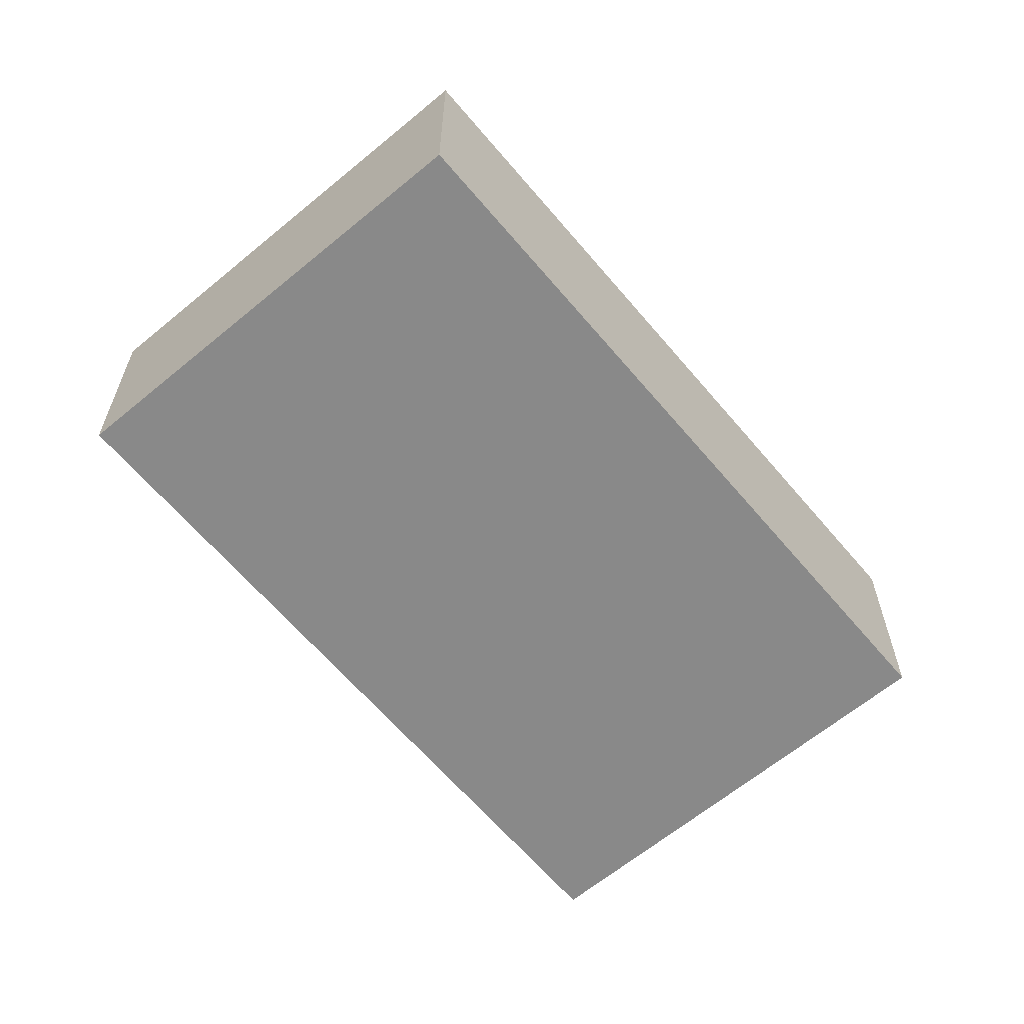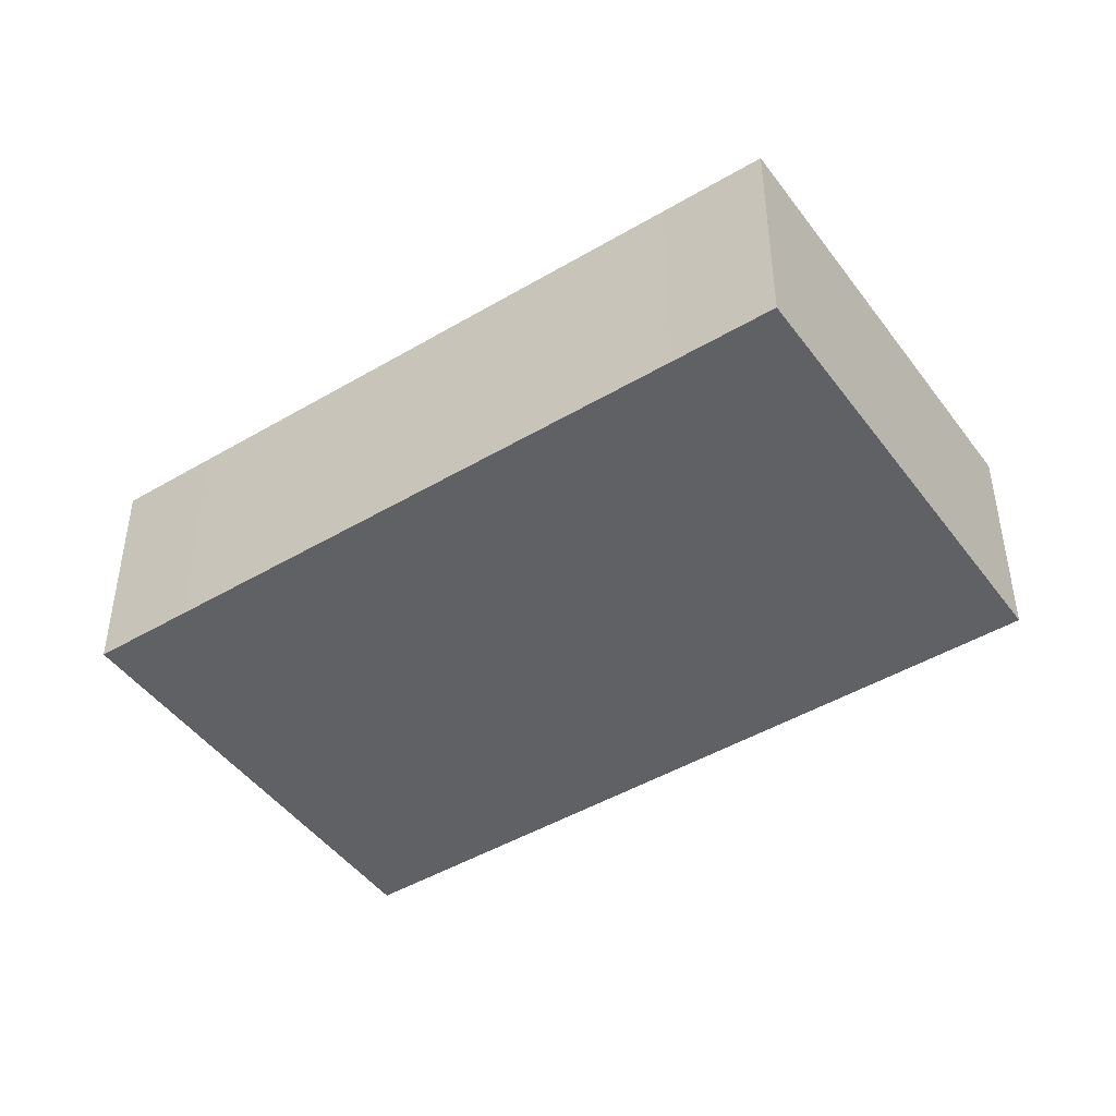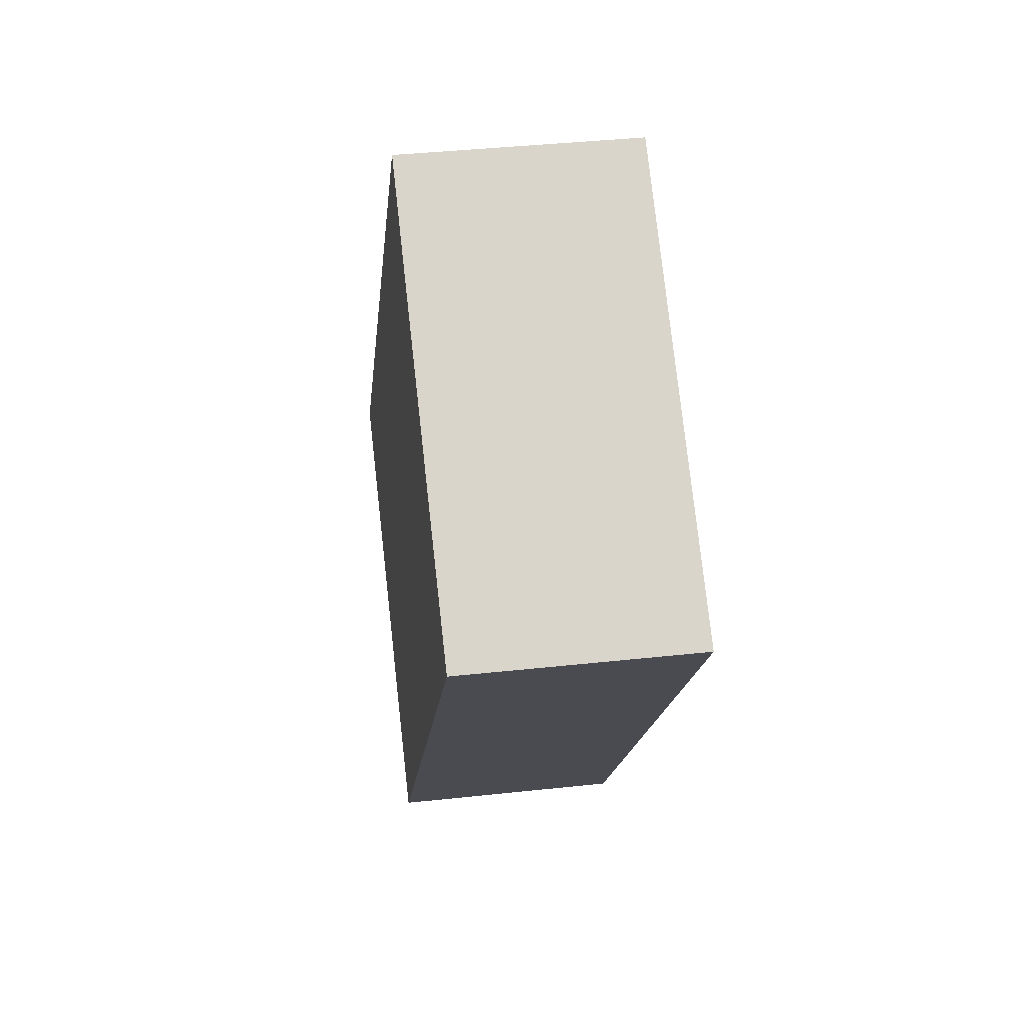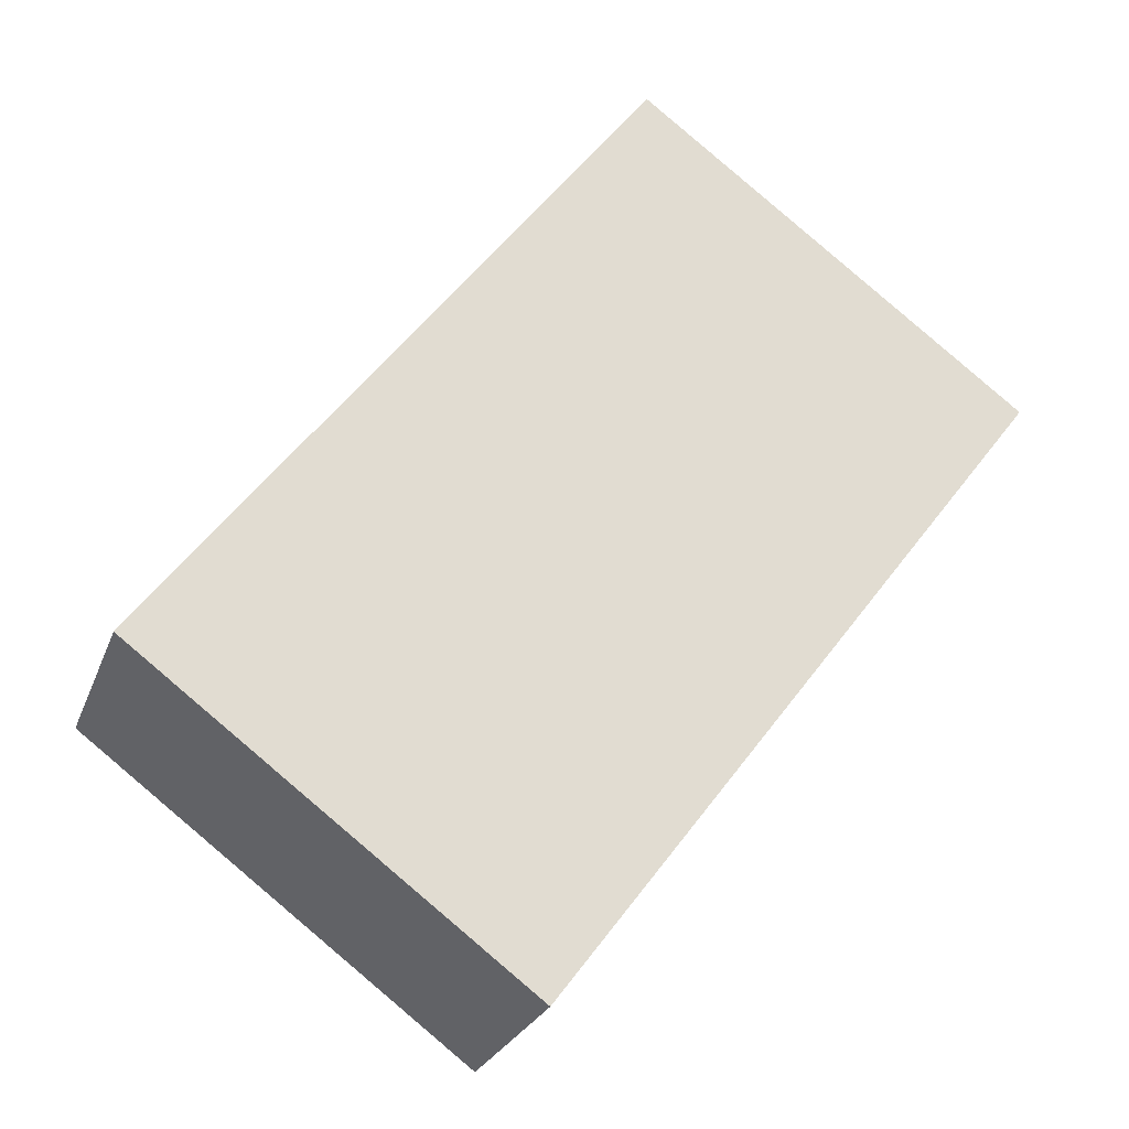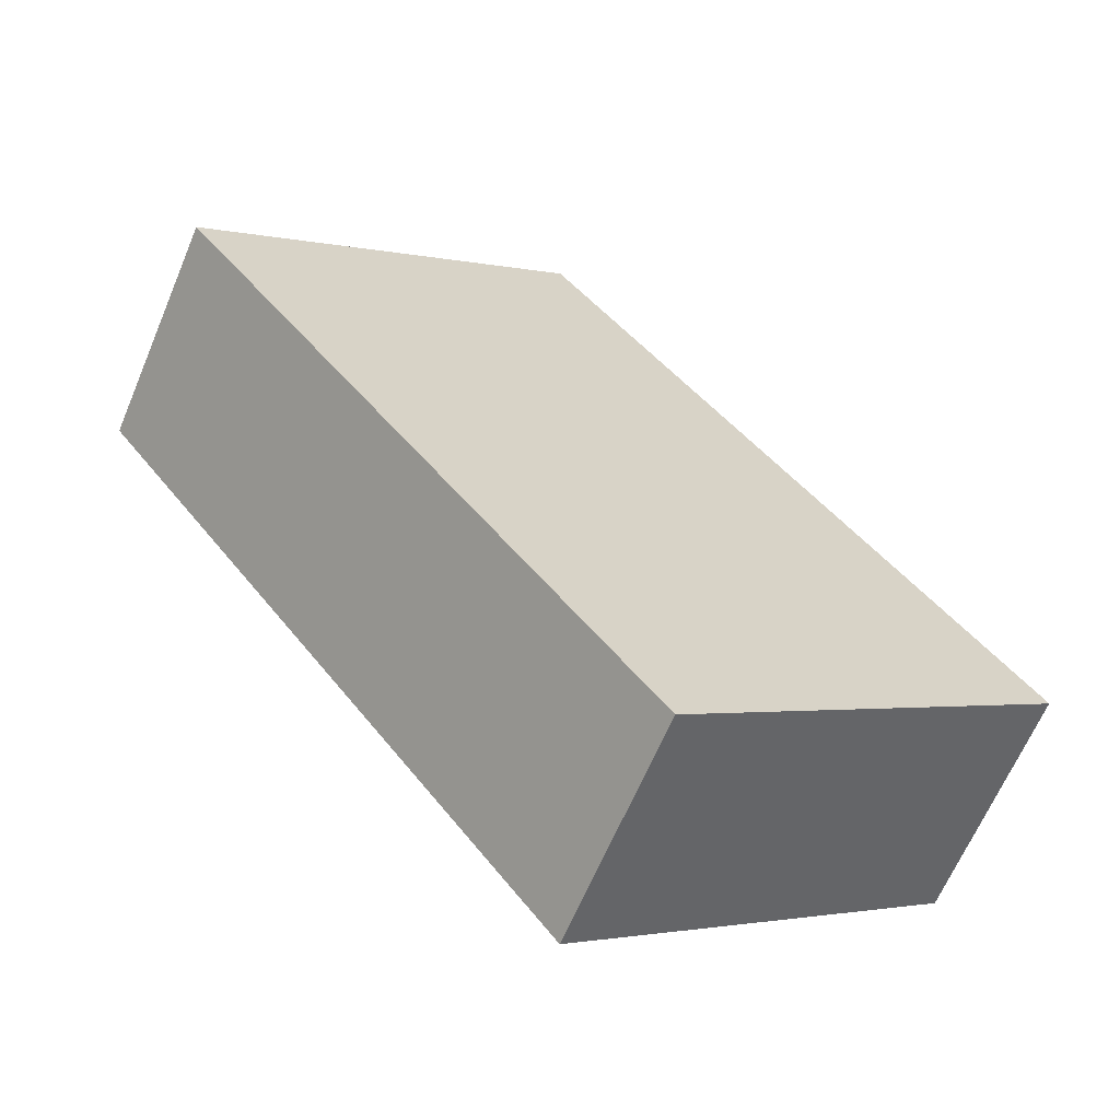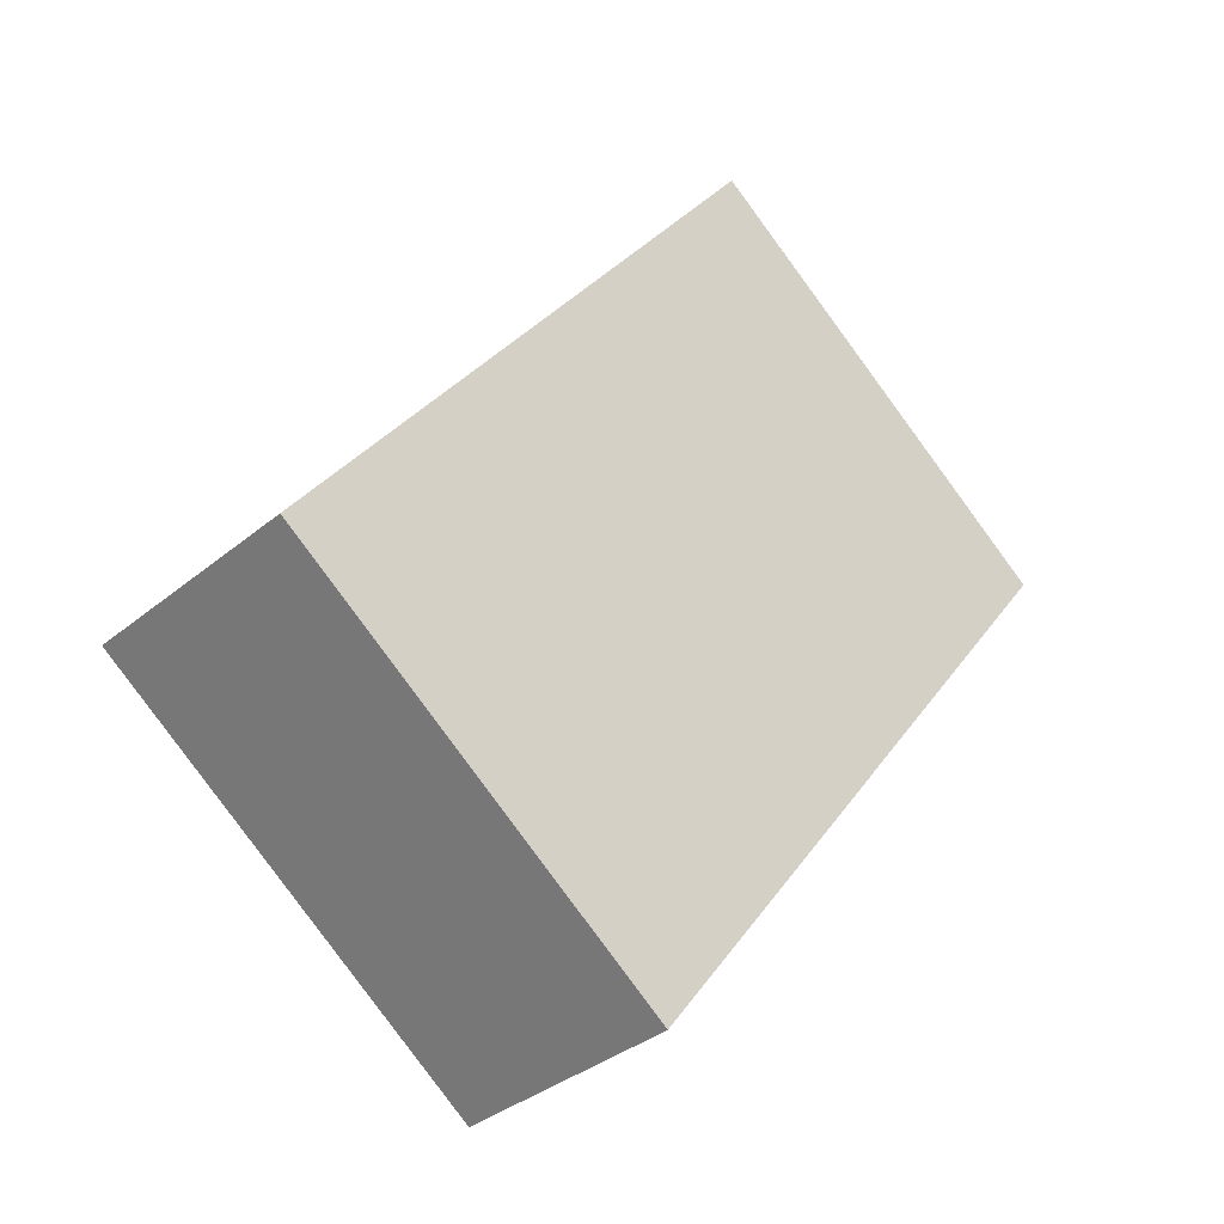
<metadata>
{"format":"obj","ext":"obj","renderer":"f3d","projection":"perspective","resolution":1024,"background":"white","views":[{"elev":-63.2,"azim":-177.0,"up":"+Y"},{"elev":-46.0,"azim":-92.9,"up":"+Y"},{"elev":38.5,"azim":-97.9,"up":"+Z"},{"elev":-24.9,"azim":162.6,"up":"+Z"},{"elev":-64.4,"azim":-22.9,"up":"+Z"},{"elev":-34.8,"azim":137.9,"up":"+Z"}]}
</metadata>
<code>
v  3.853 4.33 2.911
v  1.246 4.33 -1.649
v  0 4.33 2.651e-16
v  7.769 4.33 -10.29
v  7.147 4.33 5.399
v  15.58 4.33 -5.766
v  8.963 4.33 -11.87
v  16.11 4.33 -6.465
v  16.11 3.959e-16 -6.465
v  8.963 7.265e-16 -11.87
v  7.769 6.298e-16 -10.29
v  1.246 1.01e-16 -1.649
v  0 0 0
v  3.853 -1.782e-16 2.911
v  7.147 -3.306e-16 5.399
v  15.58 3.531e-16 -5.766
g defaultobject
f 1 2 3
f 2 1 4
f 4 1 5
f 4 5 6
f 4 6 7
f 7 6 8
f 9 7 8
f 7 9 10
f 10 4 7
f 4 10 11
f 4 11 2
f 2 11 12
f 2 12 3
f 3 12 13
f 13 1 3
f 1 13 14
f 1 14 5
f 5 14 15
f 6 9 8
f 9 6 5
f 9 5 16
f 16 5 15
f 12 14 13
f 14 12 11
f 14 11 15
f 15 11 16
f 16 11 10
f 16 10 9

</code>
